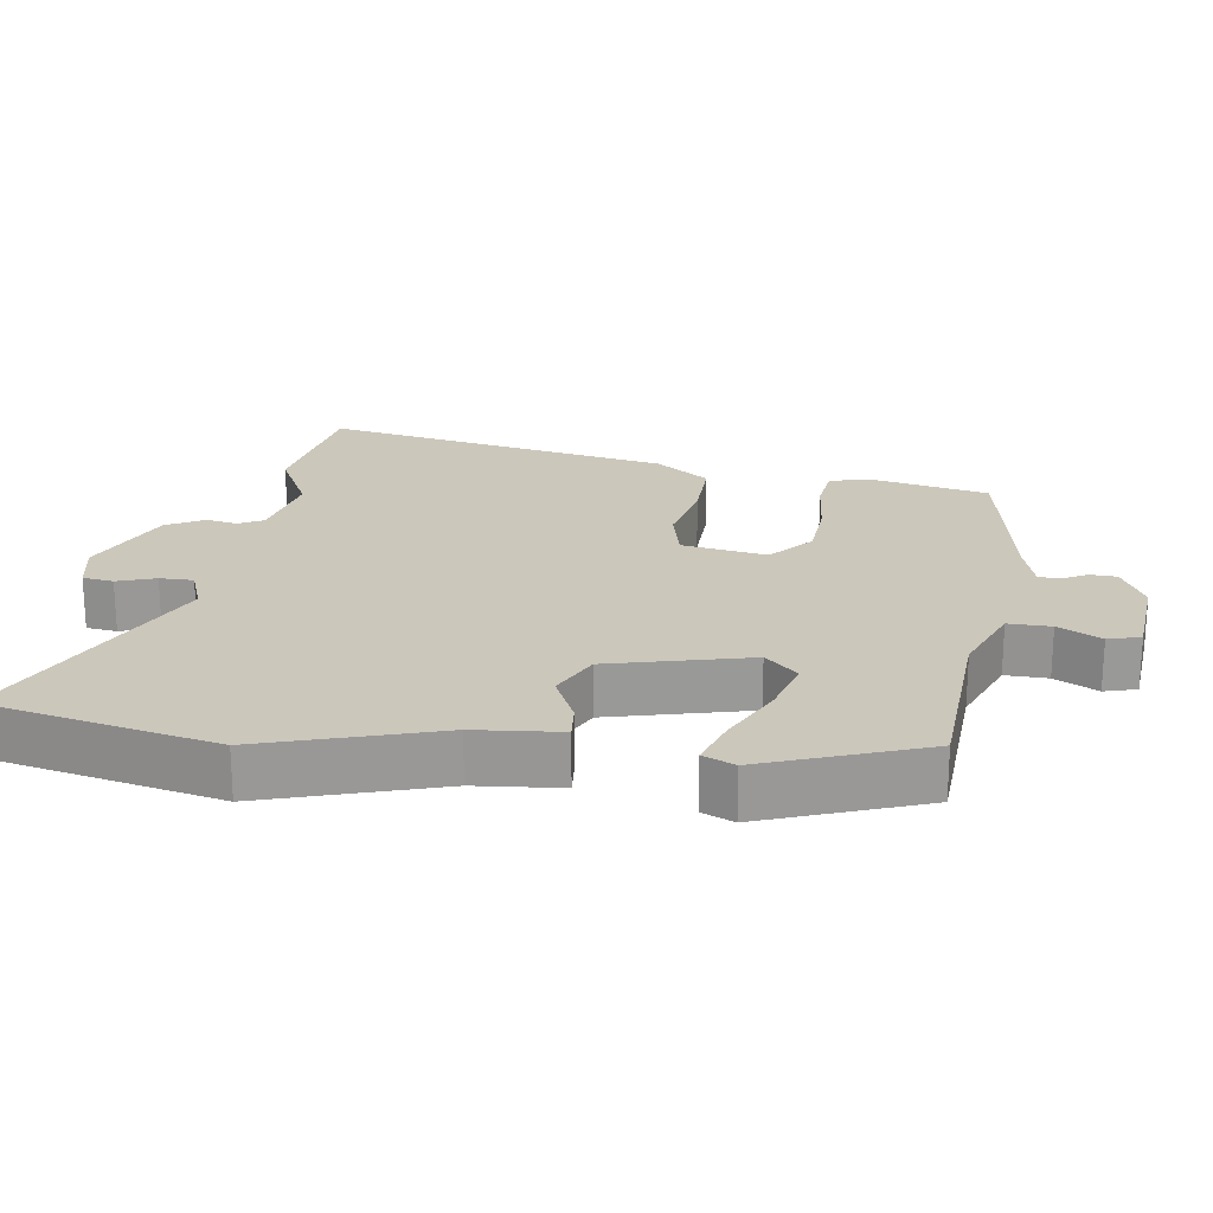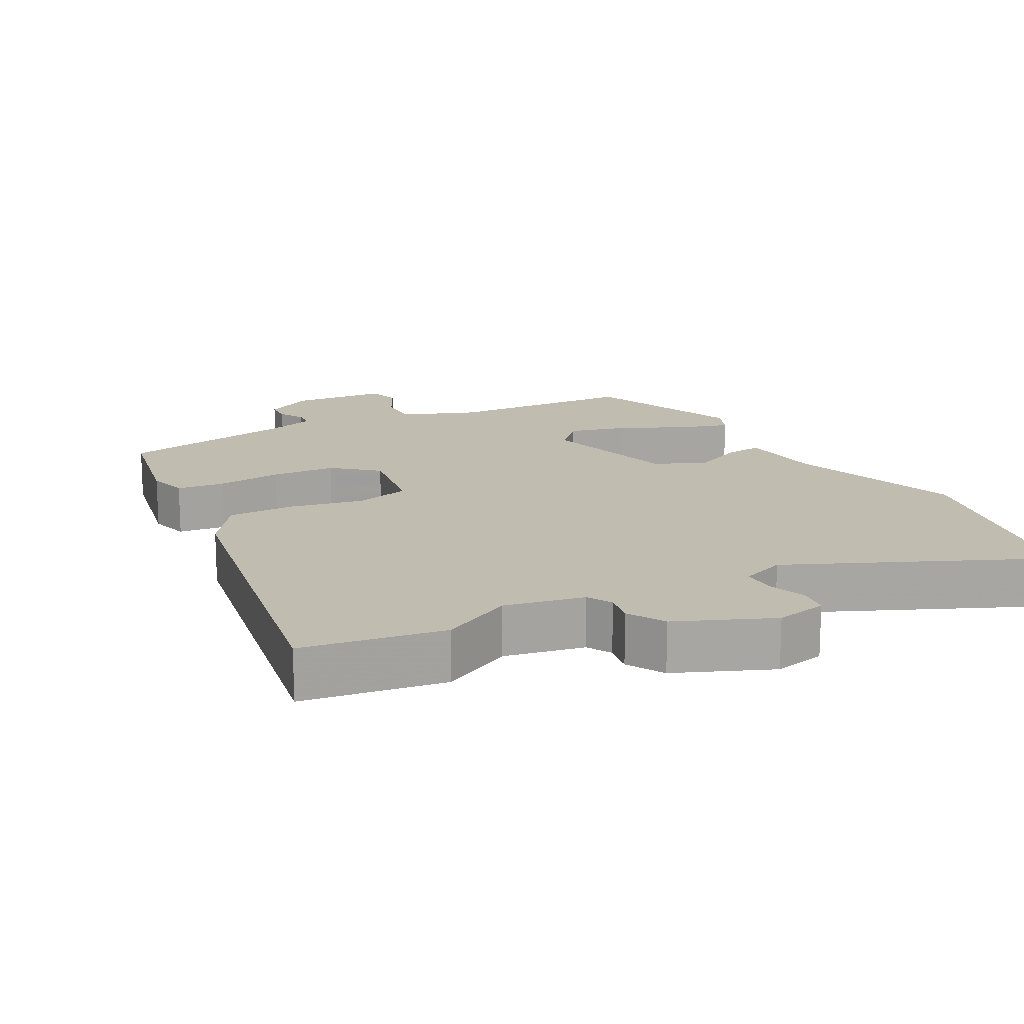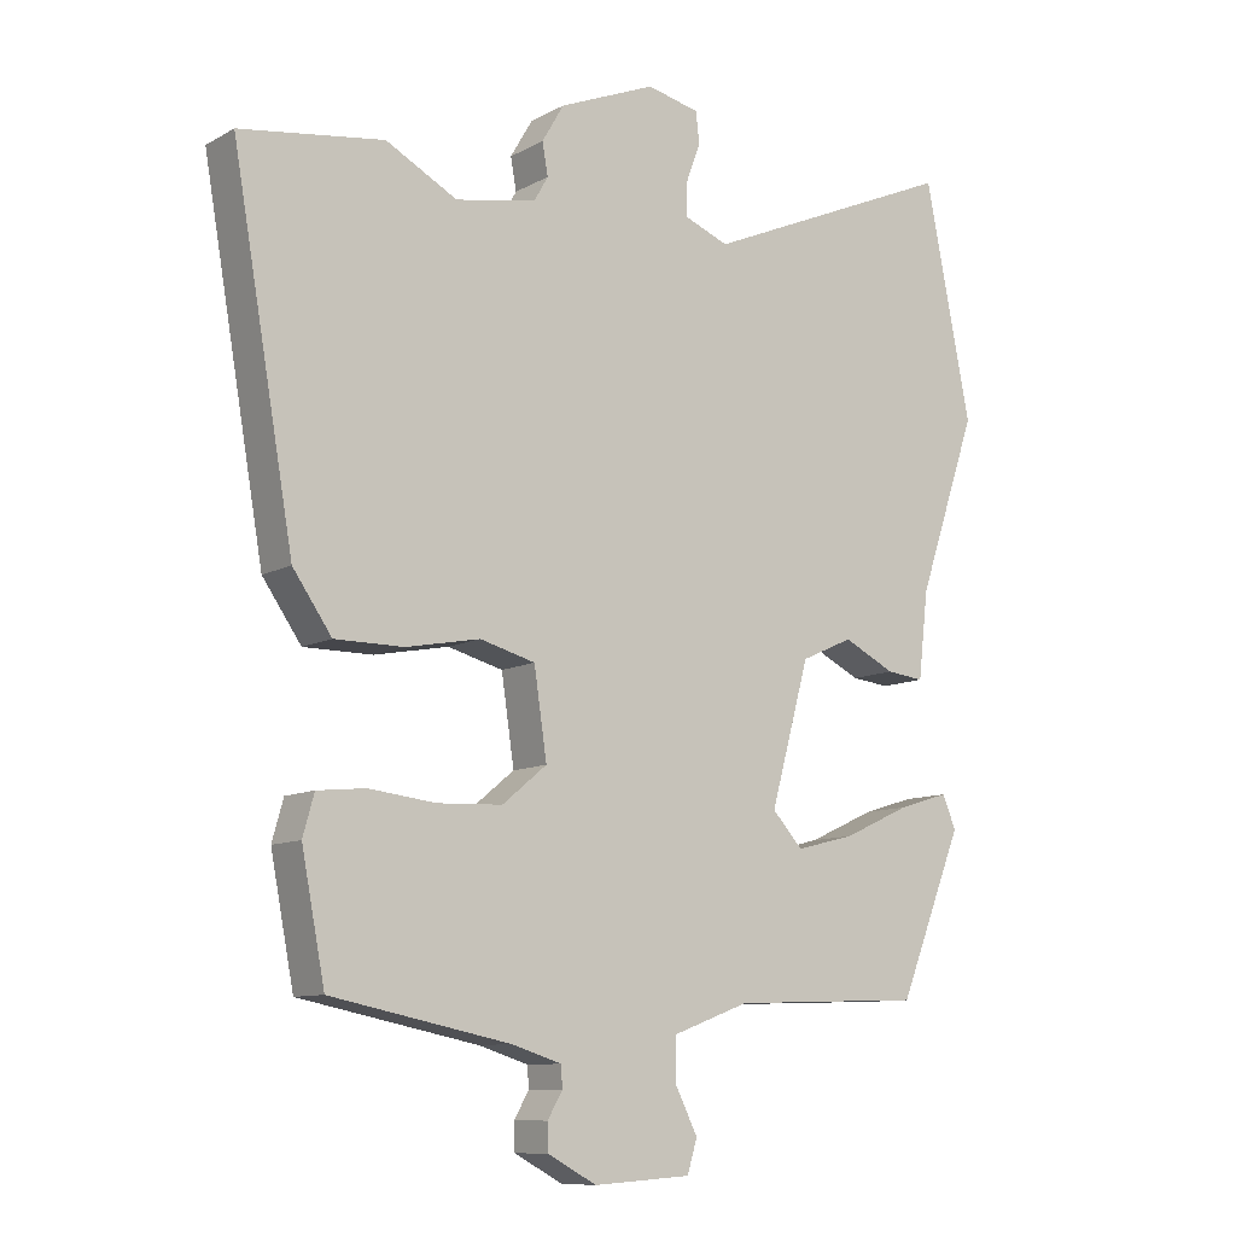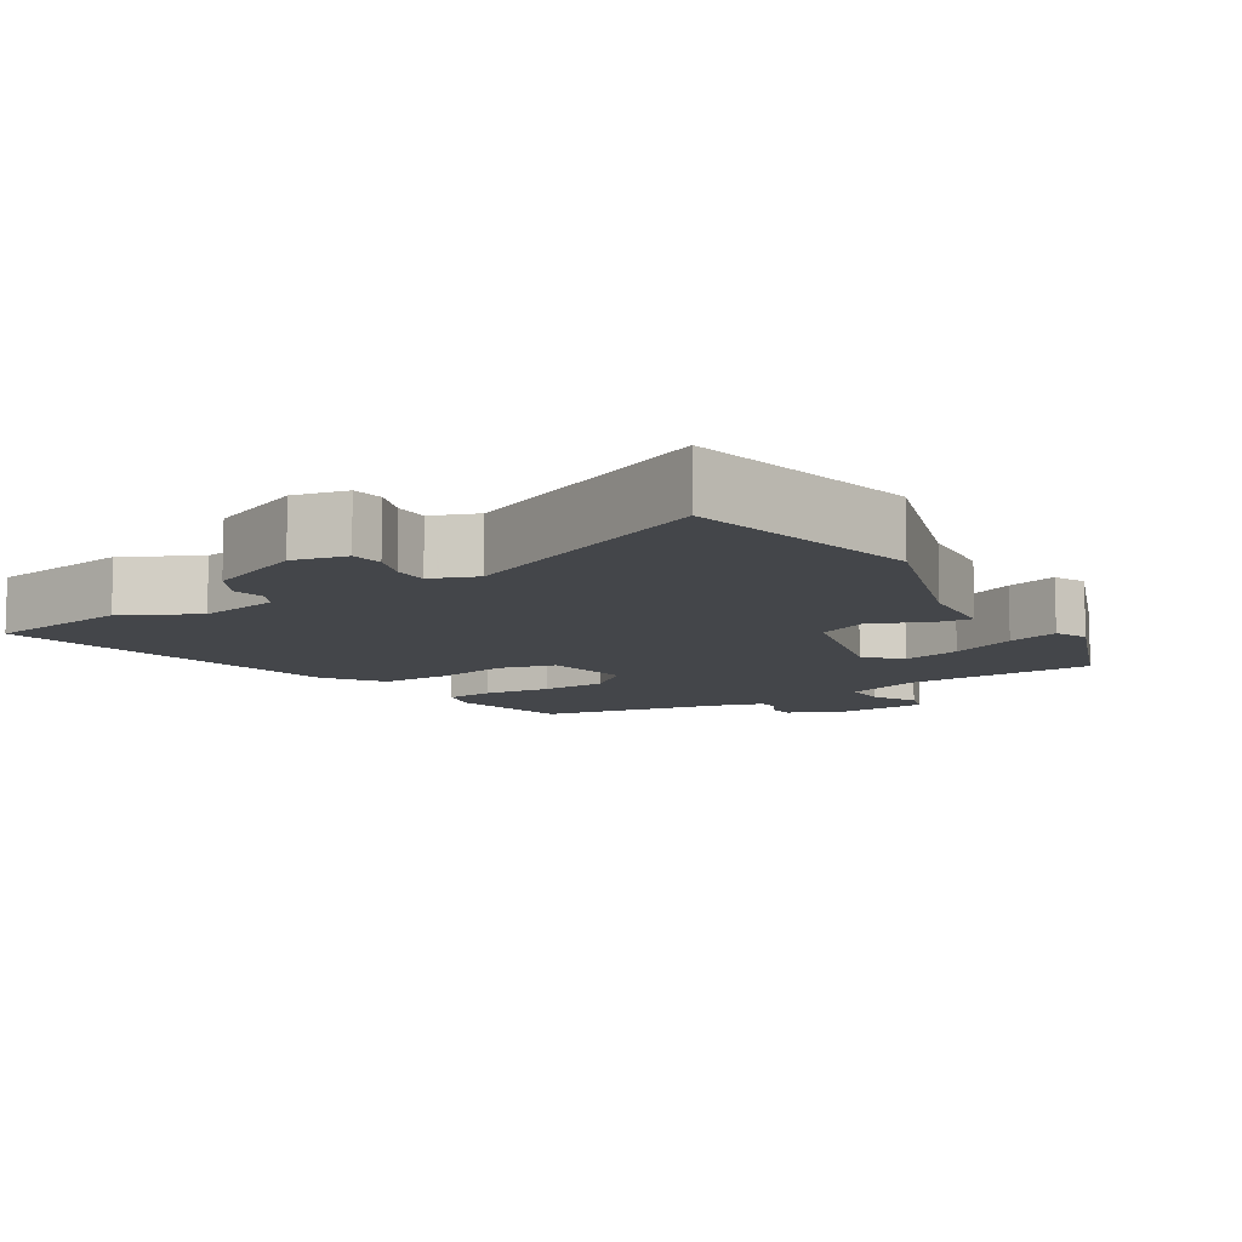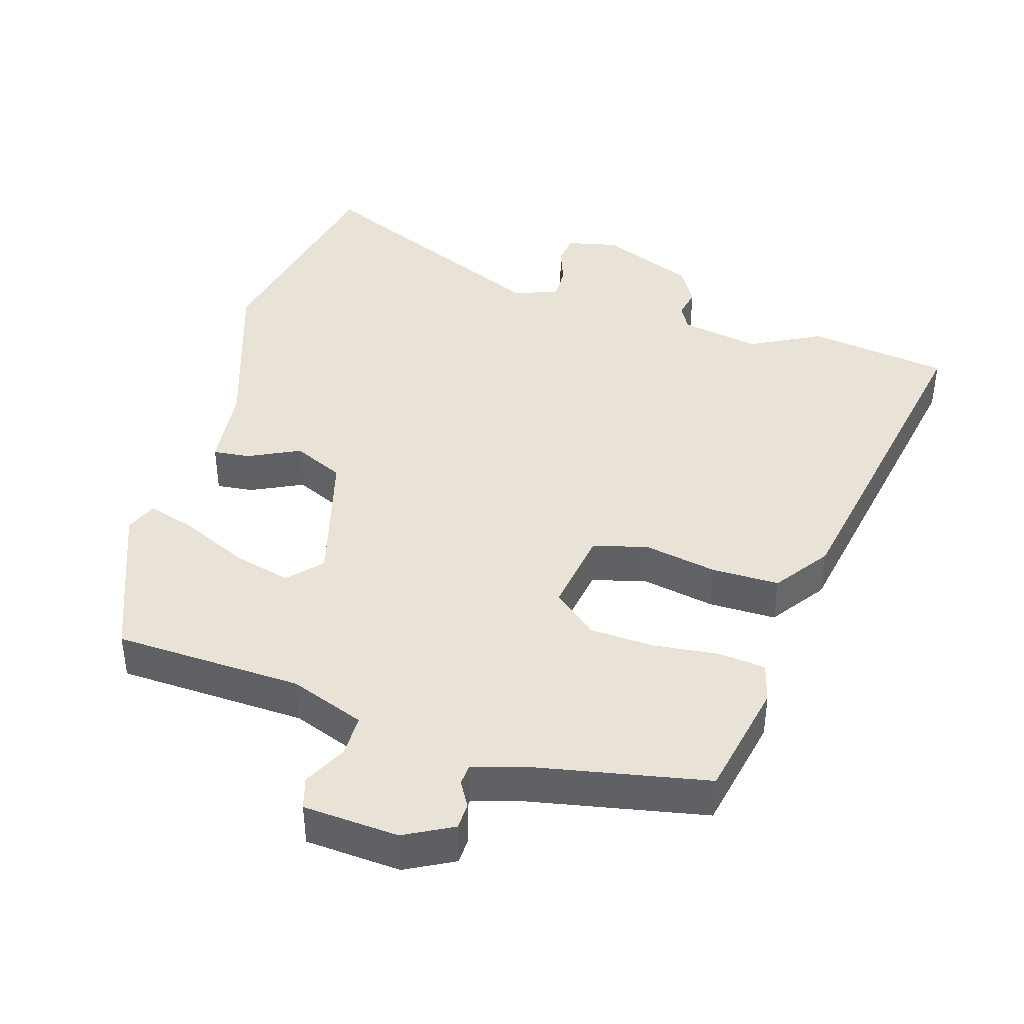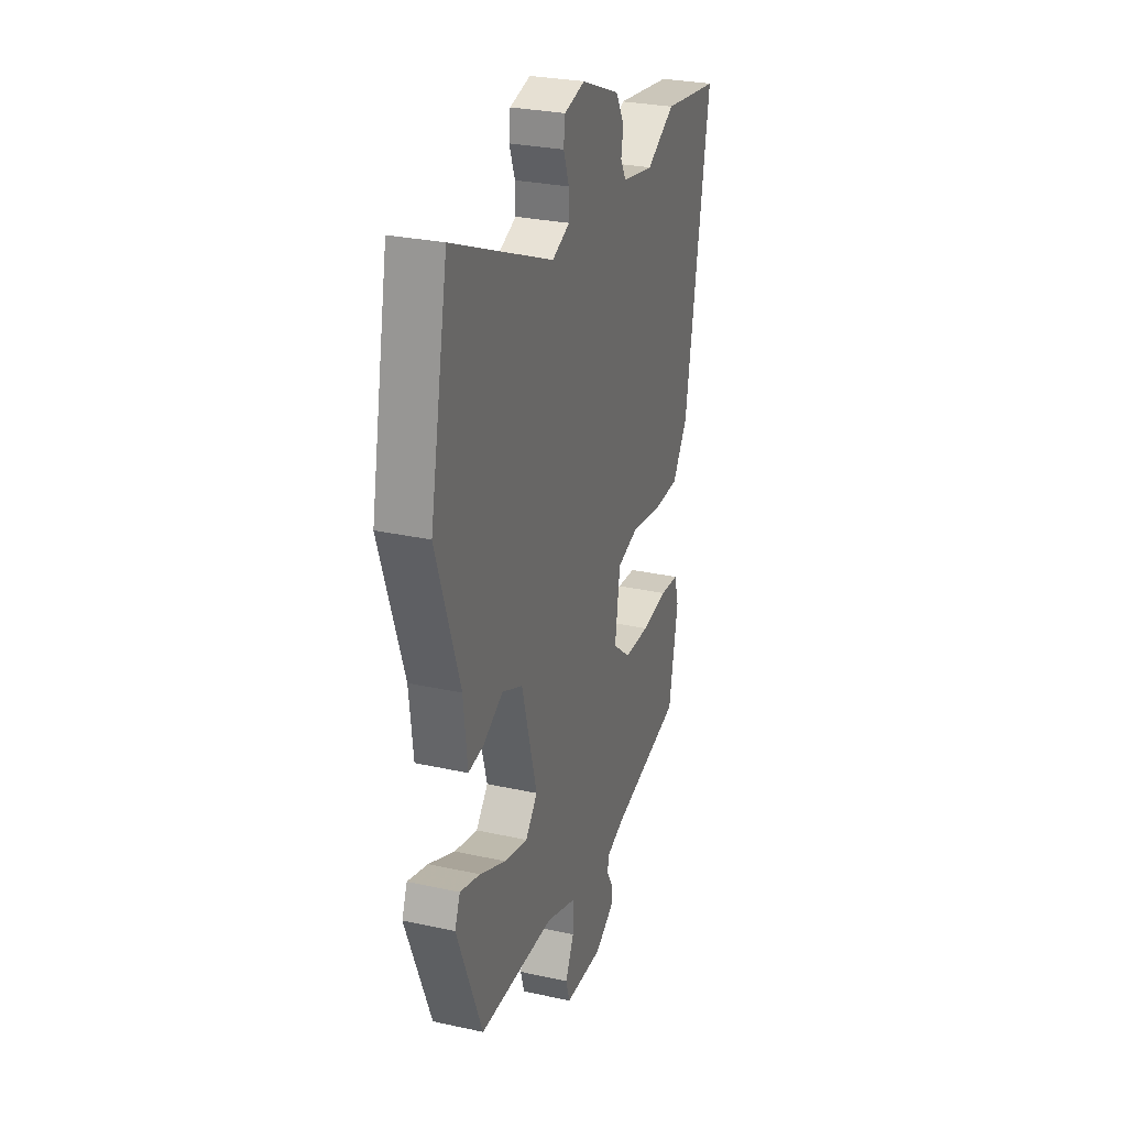
<metadata>
{"format":"obj","ext":"obj","renderer":"f3d","projection":"perspective","resolution":1024,"background":"white","views":[{"elev":21.6,"azim":99.5,"up":"+Y"},{"elev":16.4,"azim":-27.8,"up":"+Y"},{"elev":-10.0,"azim":-36.3,"up":"+Z"},{"elev":-9.5,"azim":32.8,"up":"+Y"},{"elev":41.4,"azim":-162.9,"up":"+Y"},{"elev":28.5,"azim":108.3,"up":"+Z"}]}
</metadata>
<code>
v 0.406 0.07 -0.484
v 0.136 0.07 -0.494
v 0.028 0.07 -0.534
v 0.028 0.07 -0.595
v 0.059 0.07 -0.657
v 0.045 0.07 -0.703
v -0.092 0.07 -0.712
v -0.161 0.07 -0.675
v -0.162 0.07 -0.637
v -0.141 0.07 -0.601
v -0.143 0.07 -0.571
v -0.213 0.07 -0.549
v -0.466 0.07 -0.498
v -0.499 0.07 -0.327
v -0.483 0.07 -0.27
v -0.415 0.07 -0.263
v -0.321 0.07 -0.274
v -0.229 0.07 -0.27
v -0.166 0.07 -0.218
v -0.184 0.07 -0.096
v -0.262 0.07 -0.075
v -0.367 0.07 -0.095
v -0.464 0.07 -0.095
v -0.519 0.07 -0.016
v -0.606 0.07 0.485
v -0.403 0.07 0.514
v -0.302 0.07 0.46
v -0.188 0.07 0.481
v -0.168 0.07 0.516
v -0.176 0.07 0.561
v -0.145 0.07 0.614
v -0.008 0.07 0.67
v 0.066 0.07 0.653
v 0.071 0.07 0.609
v 0.051 0.07 0.555
v 0.05 0.07 0.507
v 0.113 0.07 0.482
v 0.473 0.07 0.638
v 0.538 0.07 0.31
v 0.454 0.07 0.062
v 0.44 0.07 -0.06
v 0.387 0.07 -0.054
v 0.314 0.07 -0.018
v 0.241 0.07 -0.051
v 0.186 0.07 -0.25
v 0.229 0.07 -0.297
v 0.312 0.07 -0.276
v 0.406 0.07 -0.233
v 0.478 0.07 -0.211
v 0.497 0.07 -0.257
v 0.406 0 -0.484
v 0.136 0 -0.494
v 0.028 0 -0.534
v 0.028 0 -0.595
v 0.059 0 -0.657
v 0.045 0 -0.703
v -0.092 0 -0.712
v -0.161 0 -0.675
v -0.162 0 -0.637
v -0.141 0 -0.601
v -0.143 0 -0.571
v -0.213 0 -0.549
v -0.466 0 -0.498
v -0.499 0 -0.327
v -0.483 0 -0.27
v -0.415 0 -0.263
v -0.321 0 -0.274
v -0.229 0 -0.27
v -0.166 0 -0.218
v -0.184 0 -0.096
v -0.262 0 -0.075
v -0.367 0 -0.095
v -0.464 0 -0.095
v -0.519 0 -0.016
v -0.606 0 0.485
v -0.403 0 0.514
v -0.302 0 0.46
v -0.188 0 0.481
v -0.168 0 0.516
v -0.176 0 0.561
v -0.145 0 0.614
v -0.008 0 0.67
v 0.066 0 0.653
v 0.071 0 0.609
v 0.051 0 0.555
v 0.05 0 0.507
v 0.113 0 0.482
v 0.473 0 0.638
v 0.538 0 0.31
v 0.454 0 0.062
v 0.44 0 -0.06
v 0.387 0 -0.054
v 0.314 0 -0.018
v 0.241 0 -0.051
v 0.186 0 -0.25
v 0.229 0 -0.297
v 0.312 0 -0.276
v 0.406 0 -0.233
v 0.478 0 -0.211
v 0.497 0 -0.257
f 50 1 2
f 49 50 2
f 48 49 2
f 47 48 2
f 46 47 2 3
f 45 46 3
f 44 45 3
f 40 41 42 43
f 40 43 44
f 39 40 44
f 38 39 44
f 37 38 44
f 36 37 44 3
f 33 34 35
f 32 33 35
f 31 32 35
f 30 31 35
f 29 30 35
f 35 36 3
f 29 35 3
f 28 29 3
f 25 26 27
f 24 25 27
f 23 24 27
f 22 23 27
f 21 22 27
f 20 21 27 28
f 28 3 4
f 20 28 4
f 19 20 4
f 15 16 17
f 14 15 17
f 13 14 17
f 12 13 17
f 11 12 17 18
f 8 9 10
f 7 8 10
f 6 7 10
f 5 6 10
f 4 5 10
f 4 10 11
f 4 11 18 19
f 52 51 100
f 52 100 99
f 52 99 98
f 52 98 97
f 53 52 97 96
f 53 96 95
f 53 95 94
f 93 92 91 90
f 94 93 90
f 94 90 89
f 94 89 88
f 94 88 87
f 53 94 87 86
f 85 84 83
f 85 83 82
f 85 82 81
f 85 81 80
f 85 80 79
f 53 86 85
f 53 85 79
f 53 79 78
f 77 76 75
f 77 75 74
f 77 74 73
f 77 73 72
f 77 72 71
f 78 77 71 70
f 54 53 78
f 54 78 70
f 54 70 69
f 67 66 65
f 67 65 64
f 67 64 63
f 67 63 62
f 68 67 62 61
f 60 59 58
f 60 58 57
f 60 57 56
f 60 56 55
f 60 55 54
f 61 60 54
f 69 68 61 54
f 1 51 52 2
f 2 52 53 3
f 3 53 54 4
f 4 54 55 5
f 5 55 56 6
f 6 56 57 7
f 7 57 58 8
f 8 58 59 9
f 9 59 60 10
f 10 60 61 11
f 11 61 62 12
f 12 62 63 13
f 13 63 64 14
f 14 64 65 15
f 15 65 66 16
f 16 66 67 17
f 17 67 68 18
f 18 68 69 19
f 19 69 70 20
f 20 70 71 21
f 21 71 72 22
f 22 72 73 23
f 23 73 74 24
f 24 74 75 25
f 25 75 76 26
f 26 76 77 27
f 27 77 78 28
f 28 78 79 29
f 29 79 80 30
f 30 80 81 31
f 31 81 82 32
f 32 82 83 33
f 33 83 84 34
f 34 84 85 35
f 35 85 86 36
f 36 86 87 37
f 37 87 88 38
f 38 88 89 39
f 39 89 90 40
f 40 90 91 41
f 41 91 92 42
f 42 92 93 43
f 43 93 94 44
f 44 94 95 45
f 45 95 96 46
f 46 96 97 47
f 47 97 98 48
f 48 98 99 49
f 49 99 100 50
f 50 100 51 1

</code>
